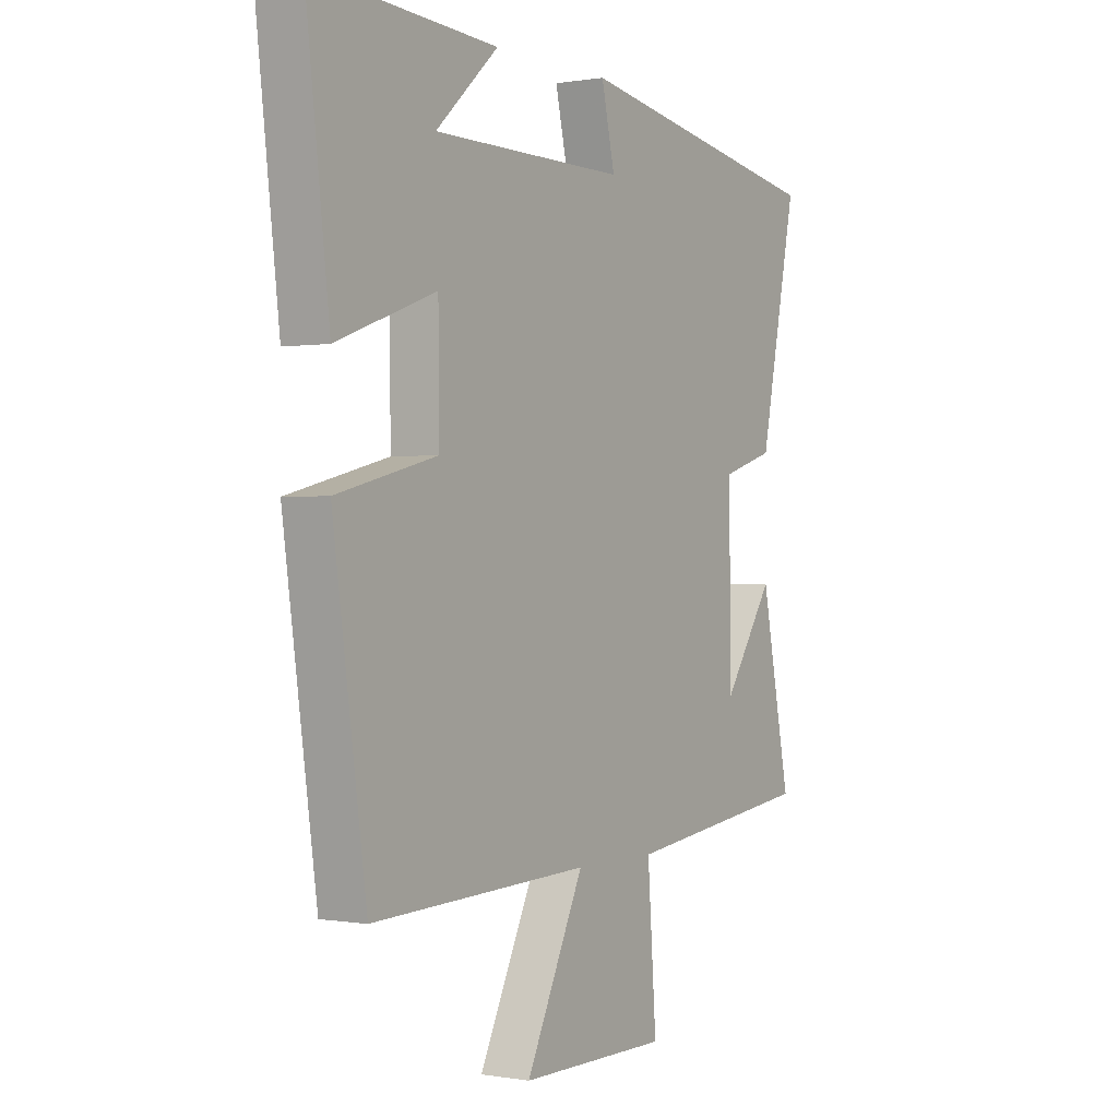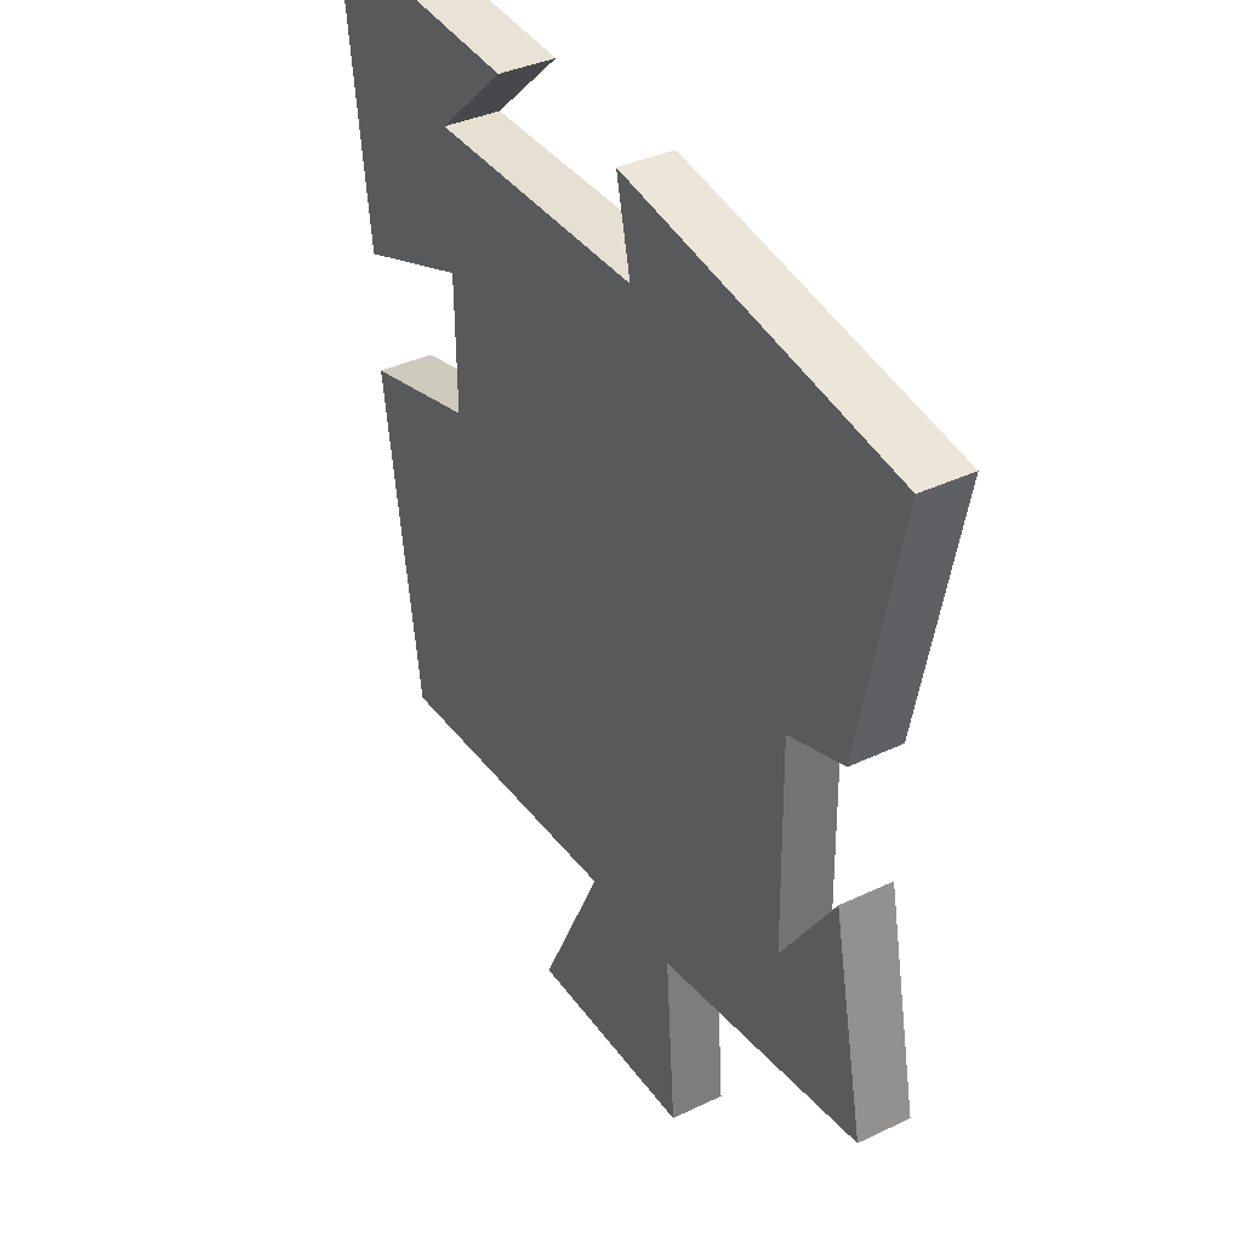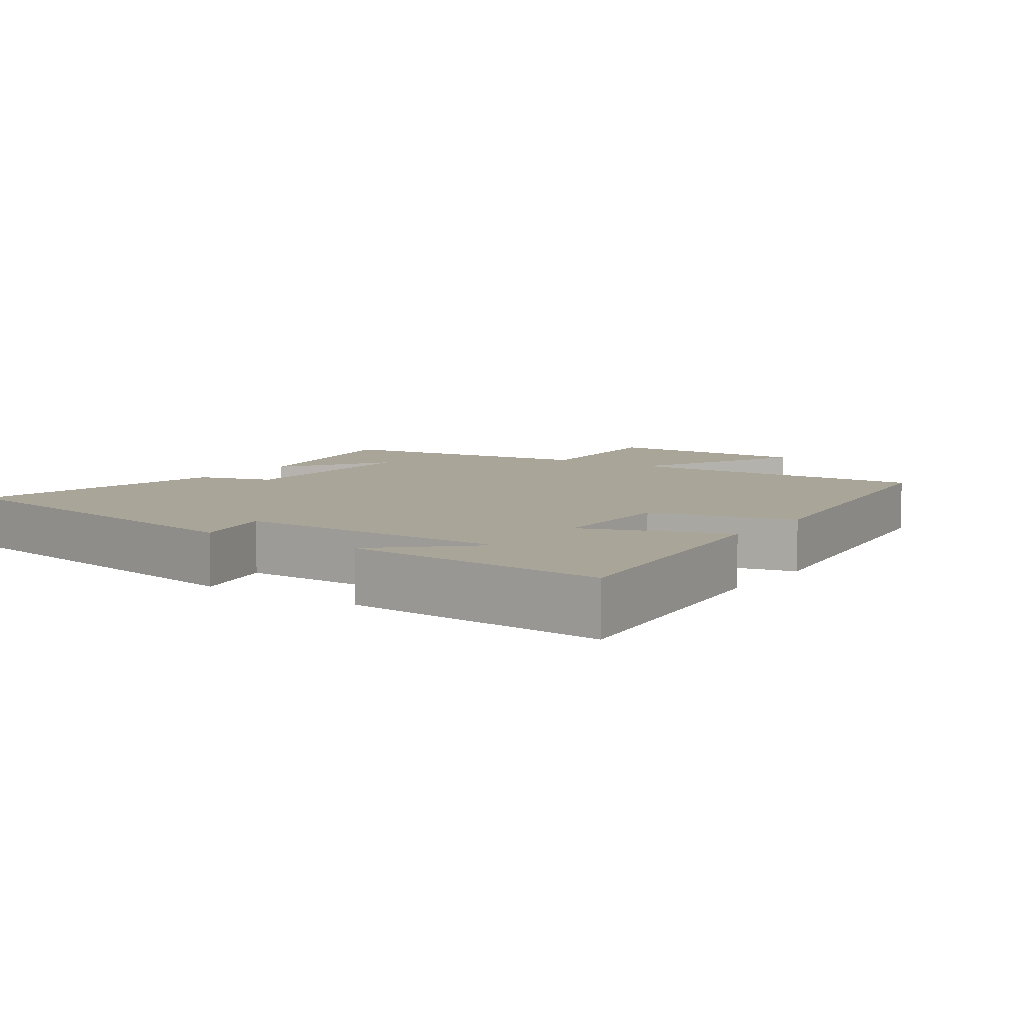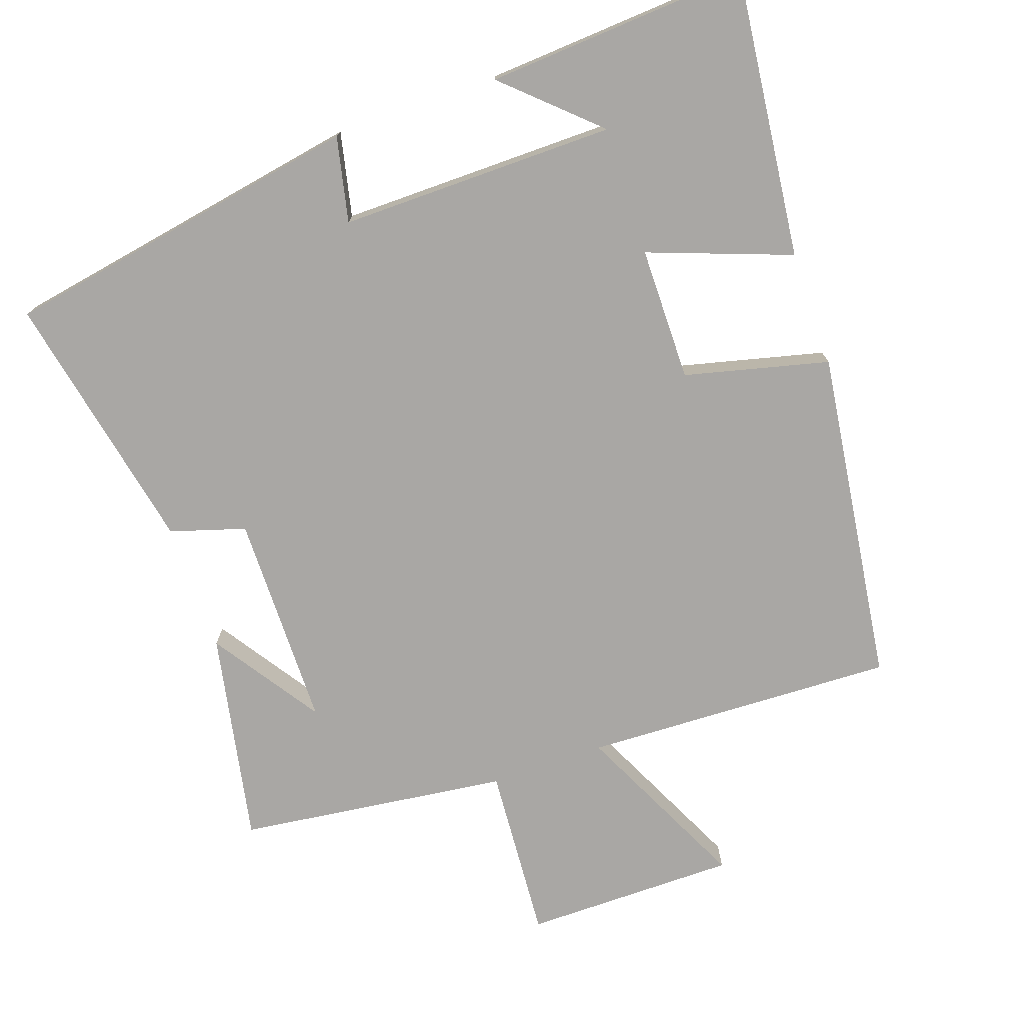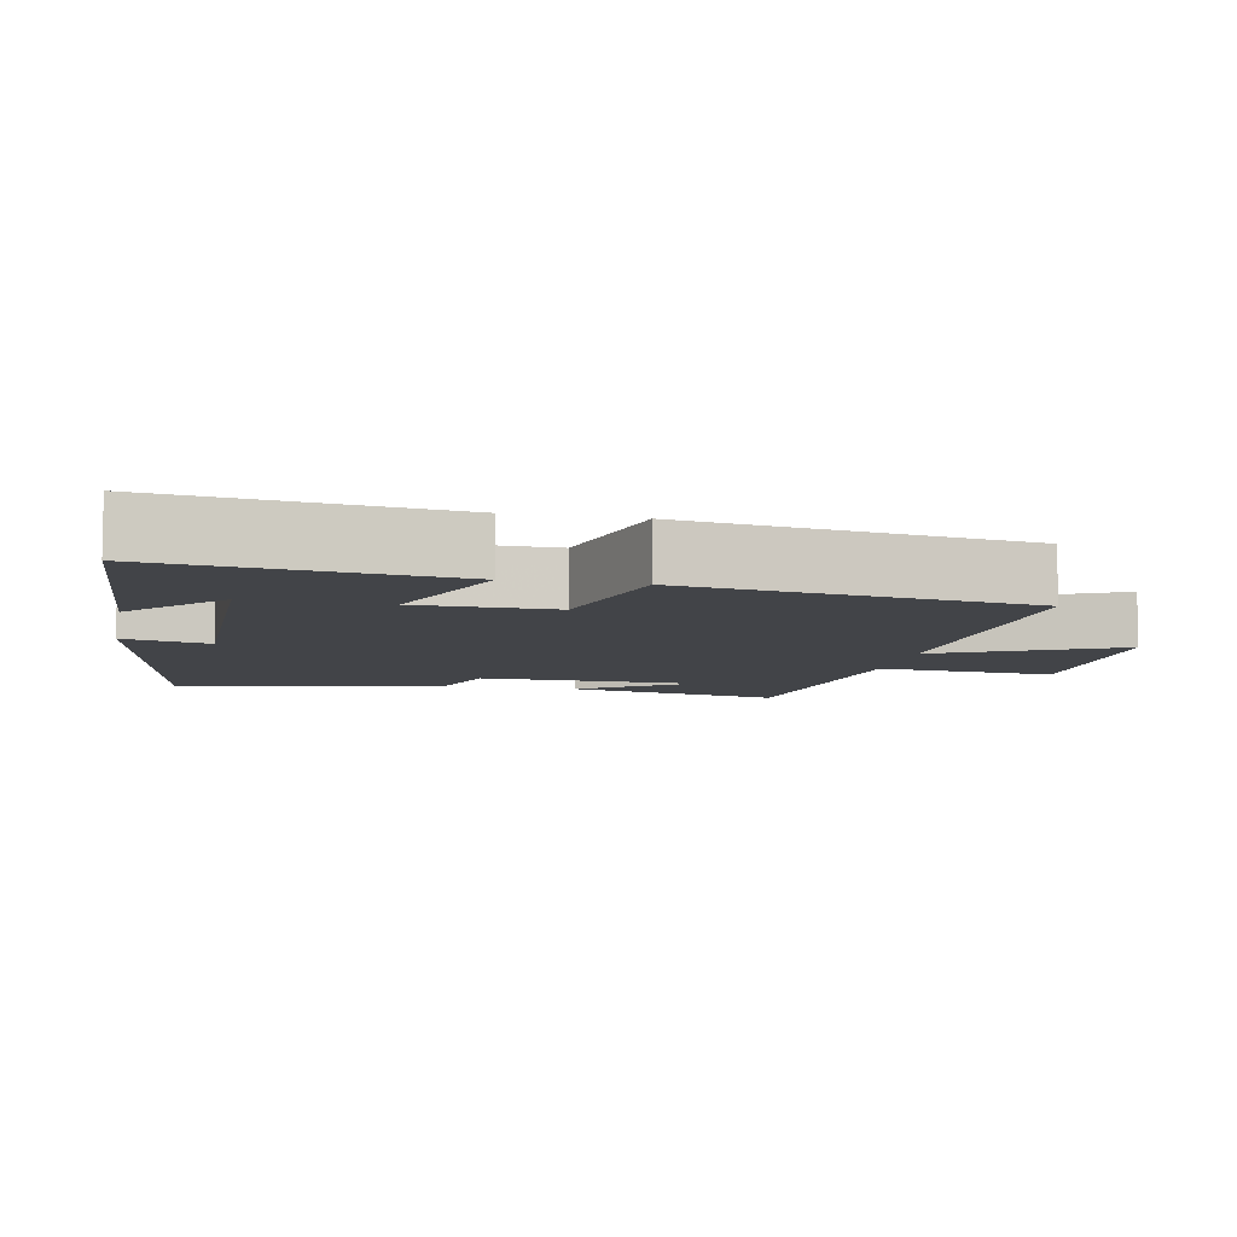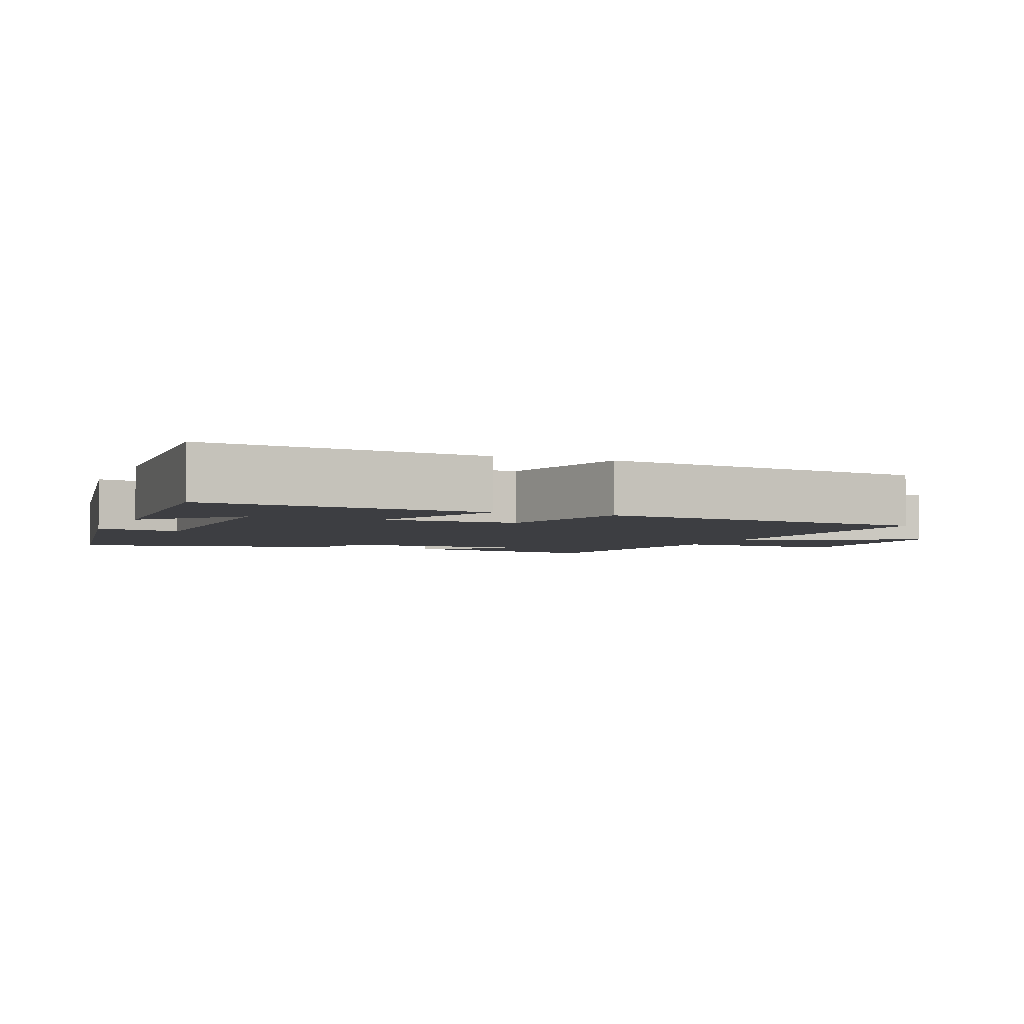
<metadata>
{"format":"obj","ext":"obj","renderer":"f3d","projection":"perspective","resolution":1024,"background":"white","views":[{"elev":0.1,"azim":122.8,"up":"+Z"},{"elev":37.4,"azim":-121.4,"up":"+Z"},{"elev":7.4,"azim":34.7,"up":"+Y"},{"elev":-74.8,"azim":19.4,"up":"+Y"},{"elev":-7.8,"azim":78.4,"up":"+Y"},{"elev":-3.5,"azim":67.8,"up":"+Y"}]}
</metadata>
<code>
v 0.547 0.07 0.523
v 0.5 0.07 0.123
v 0.298 0.07 0.198
v 0.296 0.07 0.008
v 0.5 0.07 -0.043
v 0.433 0.07 -0.518
v -0.01 0.07 -0.5
v 0.108 0.07 -0.748
v -0.194 0.07 -0.748
v -0.176 0.07 -0.5
v -0.56 0.07 -0.45
v -0.5 0.07 -0.149
v -0.398 0.07 -0.302
v -0.394 0.07 0.004
v -0.5 0.07 0.037
v -0.575 0.07 0.41
v -0.062 0.07 0.5
v -0.089 0.07 0.38
v 0.303 0.07 0.382
v 0.176 0.07 0.5
v 0.547 0 0.523
v 0.5 0 0.123
v 0.298 0 0.198
v 0.296 0 0.008
v 0.5 0 -0.043
v 0.433 0 -0.518
v -0.01 0 -0.5
v 0.108 0 -0.748
v -0.194 0 -0.748
v -0.176 0 -0.5
v -0.56 0 -0.45
v -0.5 0 -0.149
v -0.398 0 -0.302
v -0.394 0 0.004
v -0.5 0 0.037
v -0.575 0 0.41
v -0.062 0 0.5
v -0.089 0 0.38
v 0.303 0 0.382
v 0.176 0 0.5
f 19 20 1
f 16 17 18
f 15 16 18
f 14 15 18
f 13 14 18 19
f 11 12 13
f 10 11 13
f 10 13 19
f 7 8 9 10
f 7 10 19
f 4 5 6 7
f 3 4 7
f 3 7 19
f 1 2 3 19
f 21 40 39
f 38 37 36
f 38 36 35
f 38 35 34
f 39 38 34 33
f 33 32 31
f 33 31 30
f 39 33 30
f 30 29 28 27
f 39 30 27
f 27 26 25 24
f 27 24 23
f 39 27 23
f 39 23 22 21
f 1 21 22 2
f 2 22 23 3
f 3 23 24 4
f 4 24 25 5
f 5 25 26 6
f 6 26 27 7
f 7 27 28 8
f 8 28 29 9
f 9 29 30 10
f 10 30 31 11
f 11 31 32 12
f 12 32 33 13
f 13 33 34 14
f 14 34 35 15
f 15 35 36 16
f 16 36 37 17
f 17 37 38 18
f 18 38 39 19
f 19 39 40 20
f 20 40 21 1

</code>
